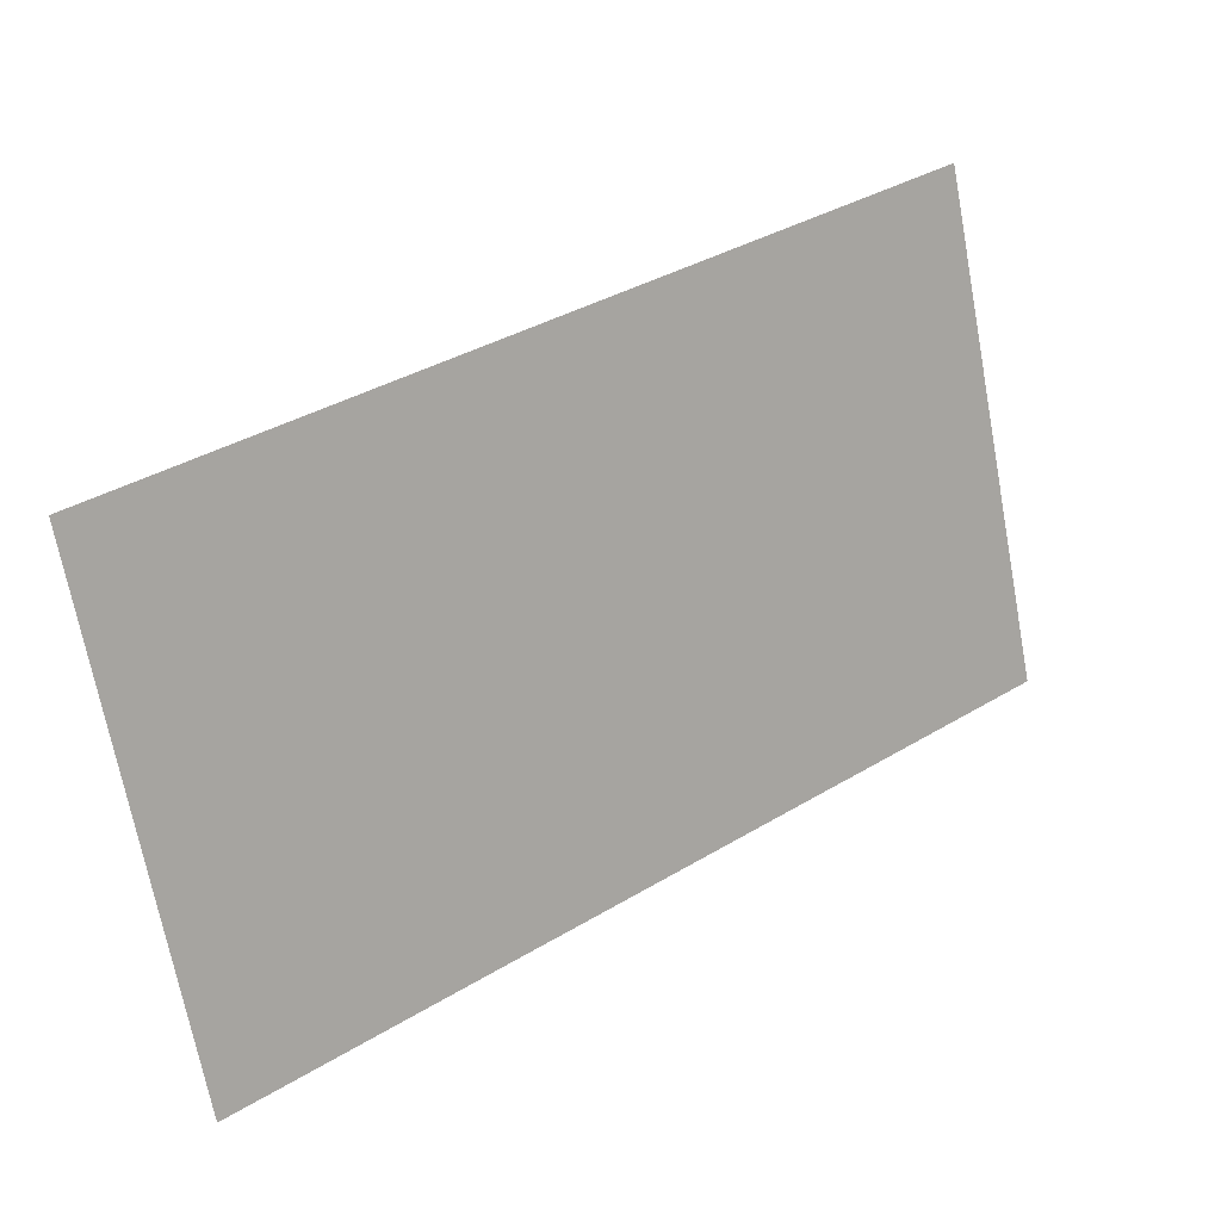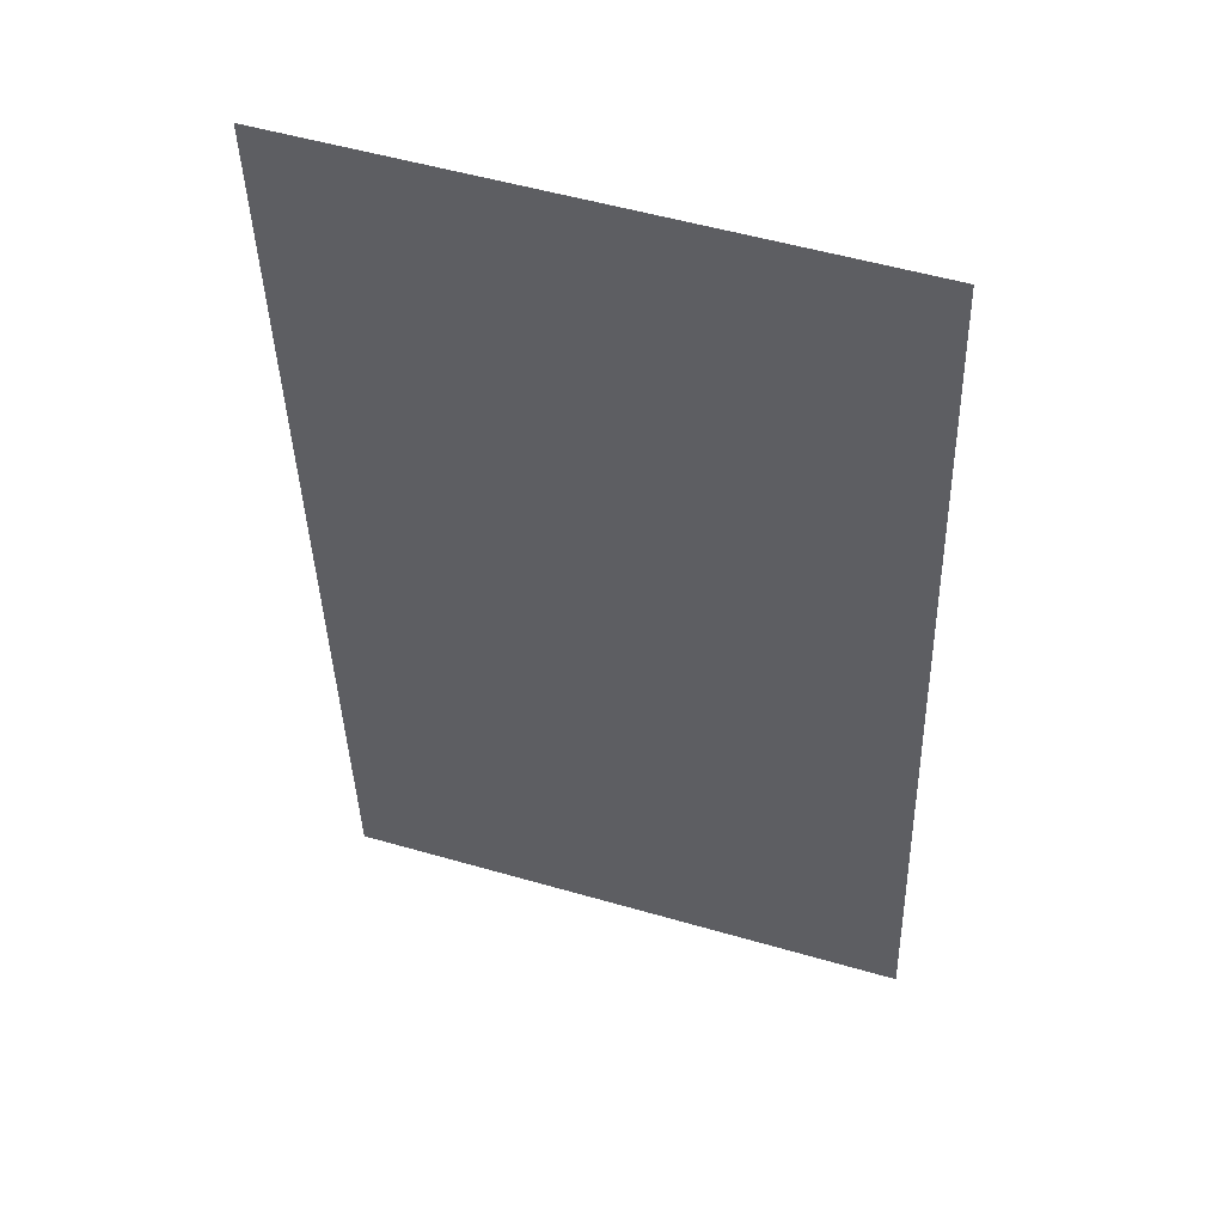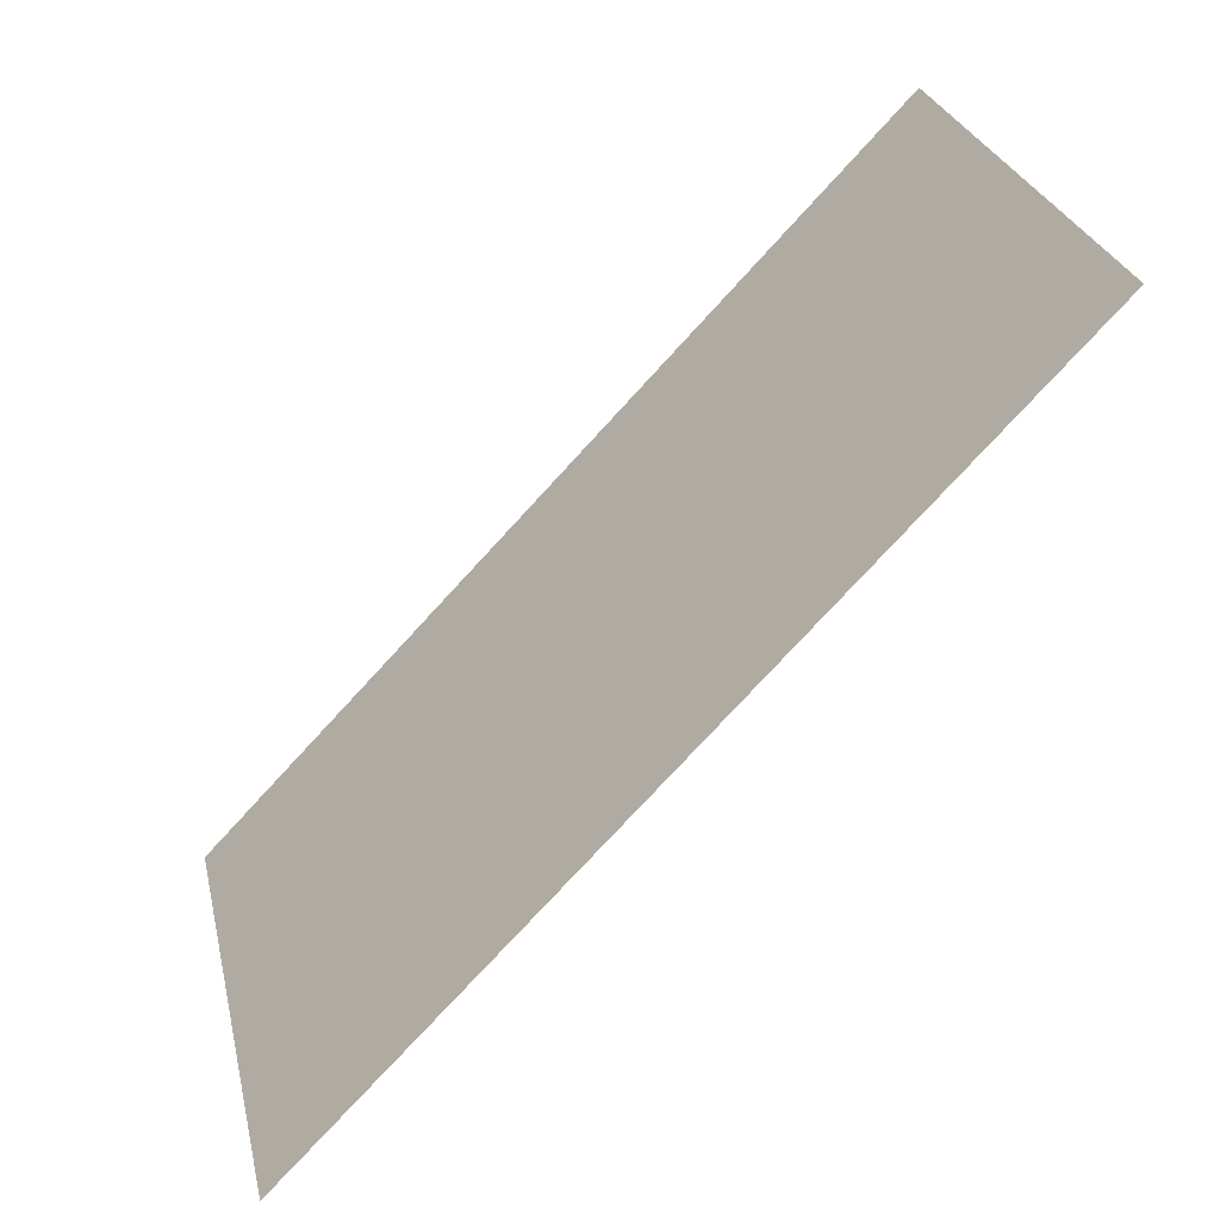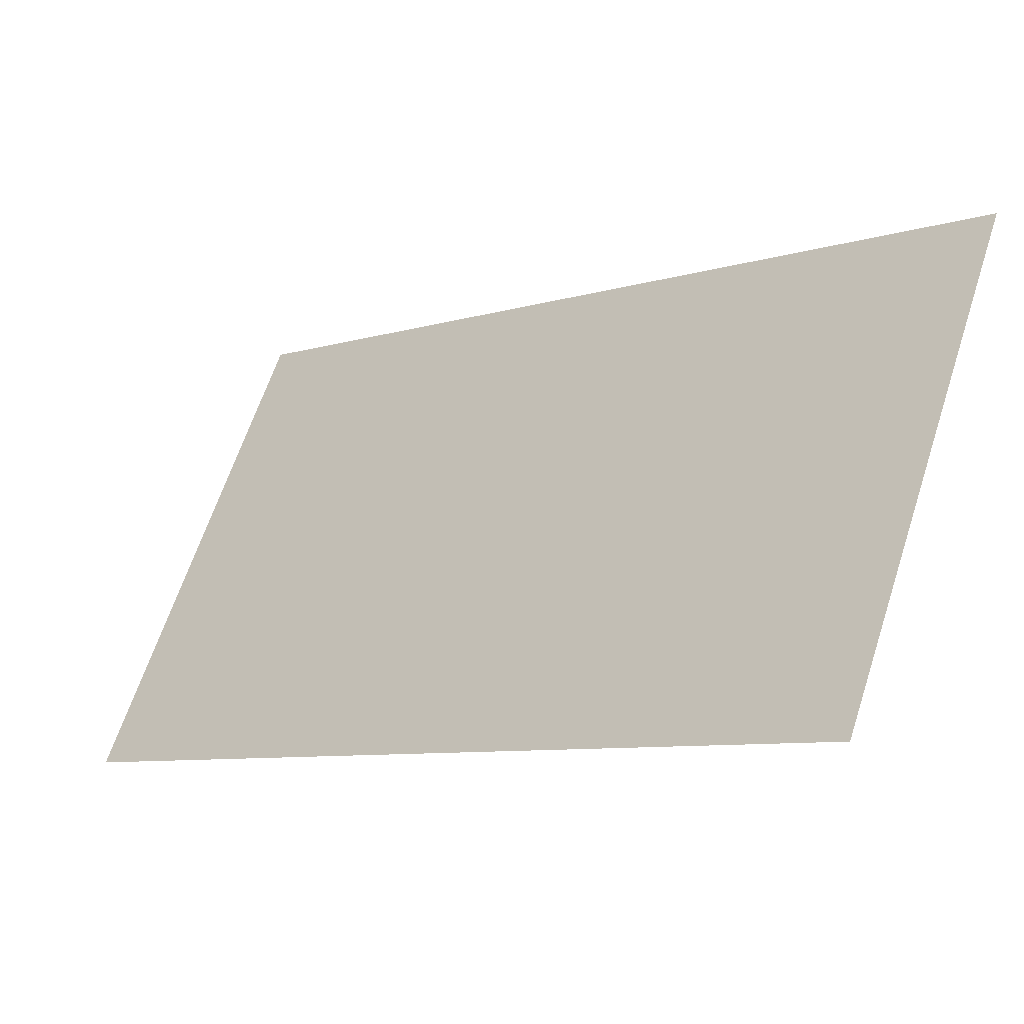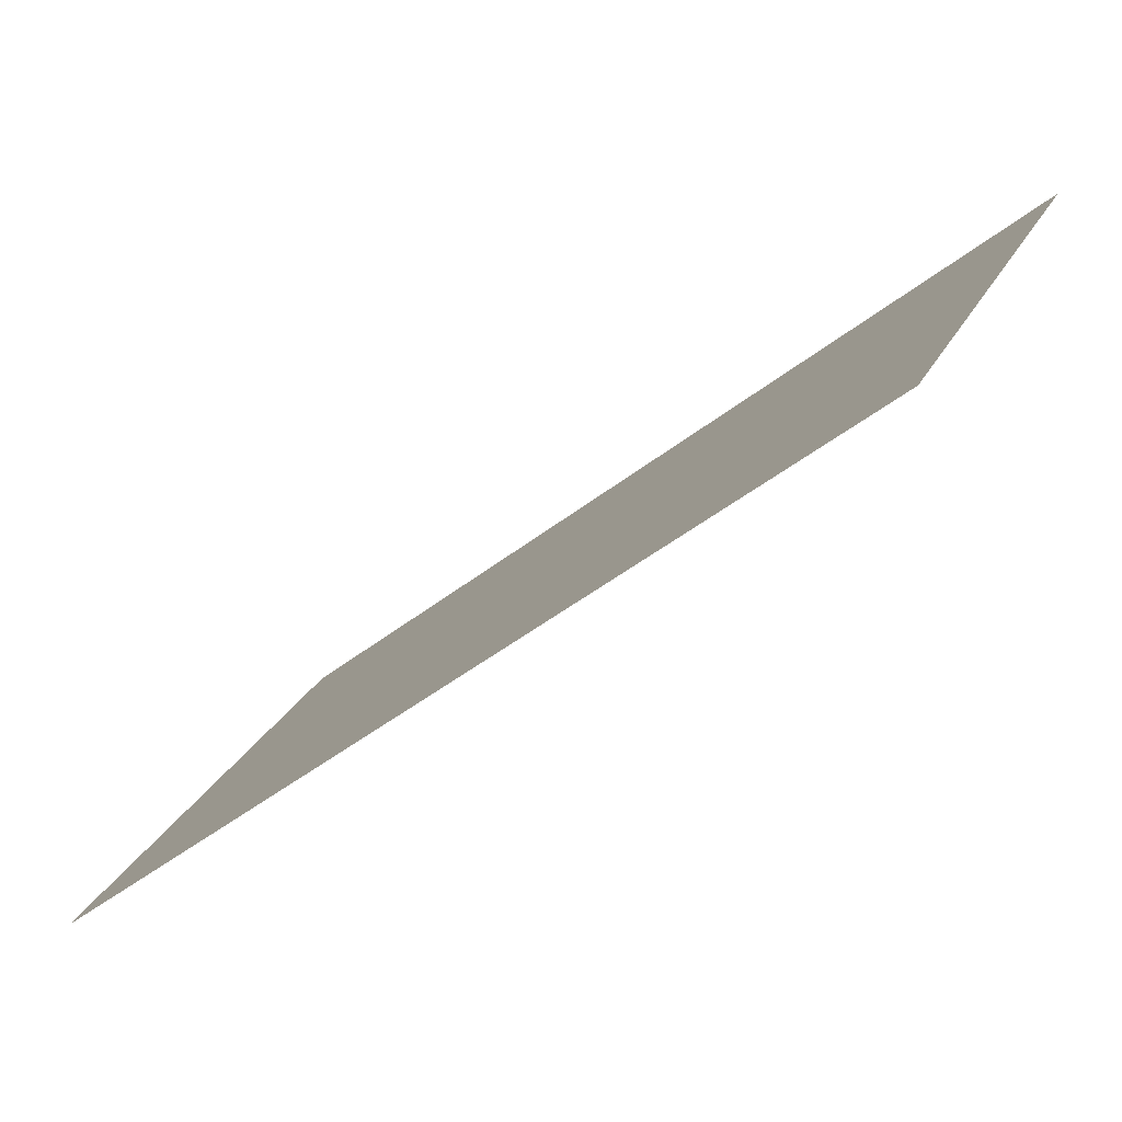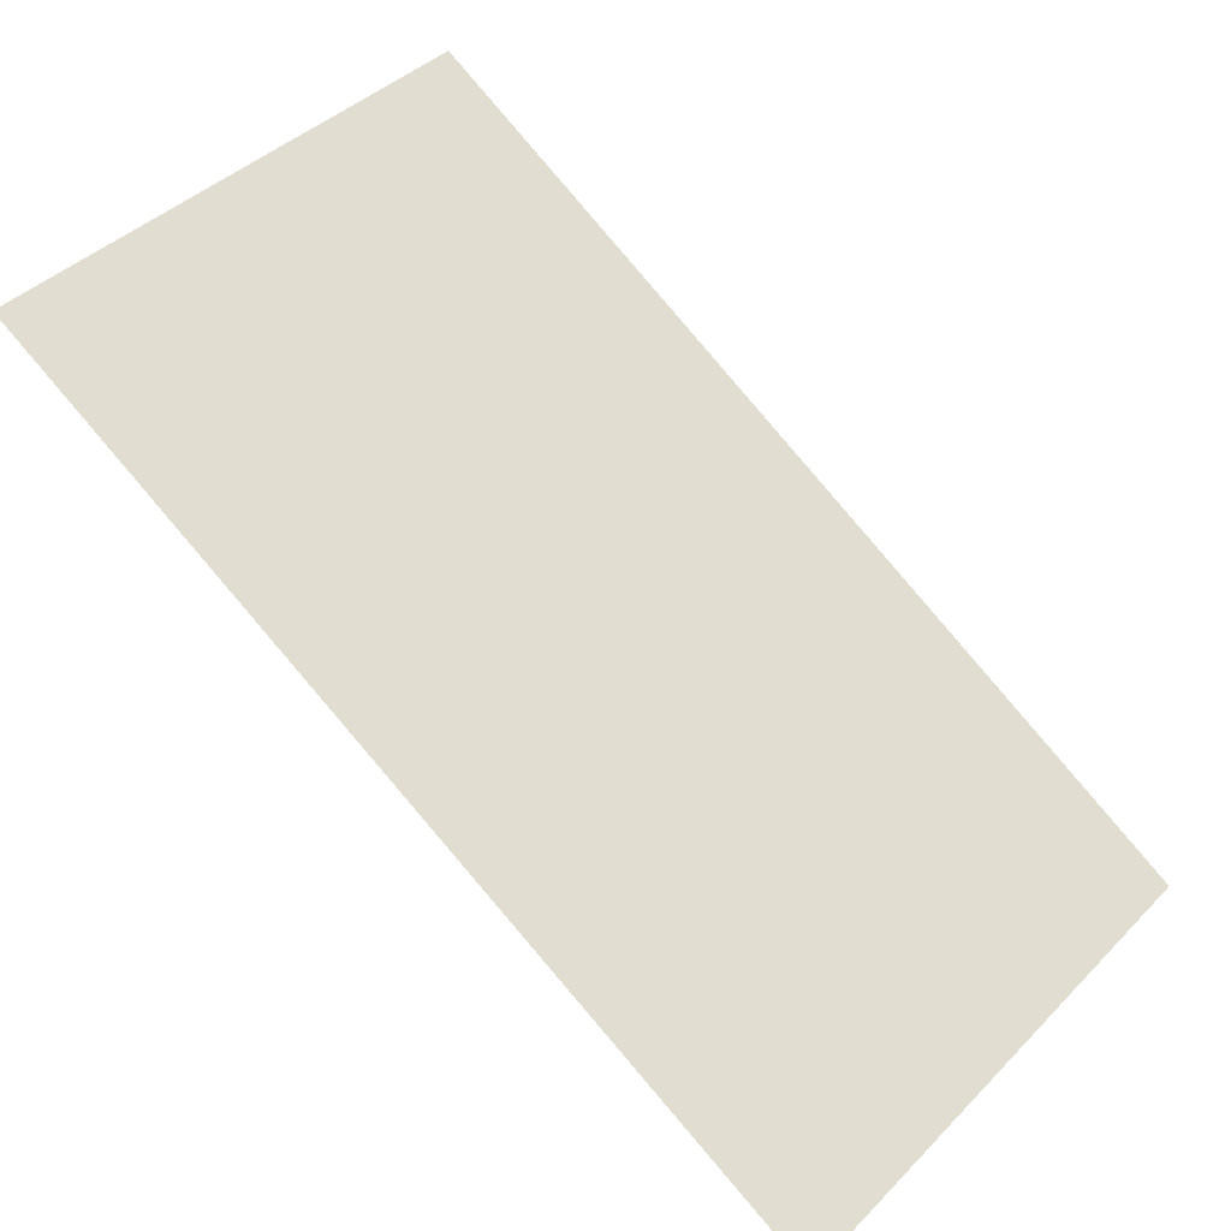
<metadata>
{"format":"obj","ext":"obj","renderer":"f3d","projection":"perspective","resolution":1024,"background":"white","views":[{"elev":34.2,"azim":-177.2,"up":"+Y"},{"elev":6.9,"azim":-88.0,"up":"+Z"},{"elev":37.9,"azim":156.5,"up":"+Z"},{"elev":75.2,"azim":-173.1,"up":"+Z"},{"elev":36.7,"azim":-170.5,"up":"+Z"},{"elev":23.4,"azim":28.0,"up":"+Z"}]}
</metadata>
<code>
g default
v -5.519 7.695 -4.221
v -6.805 7.695 -3.037
v -6.993 6.767 -3.241
v -5.707 6.767 -4.425
g MonitorScreen11 DontBake UnhideBeforeRendering
f 1 2 3 4

</code>
